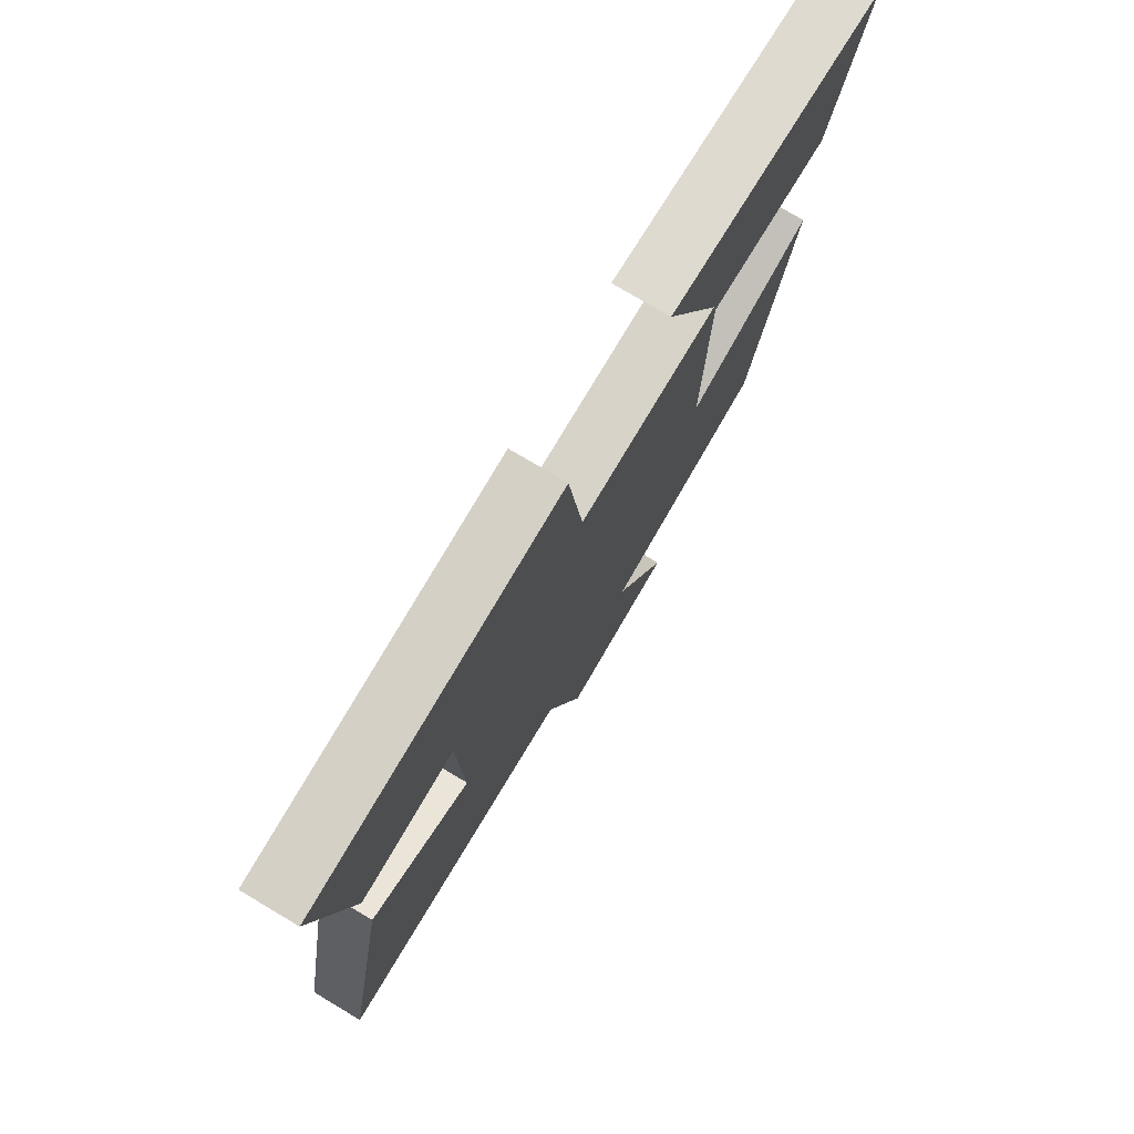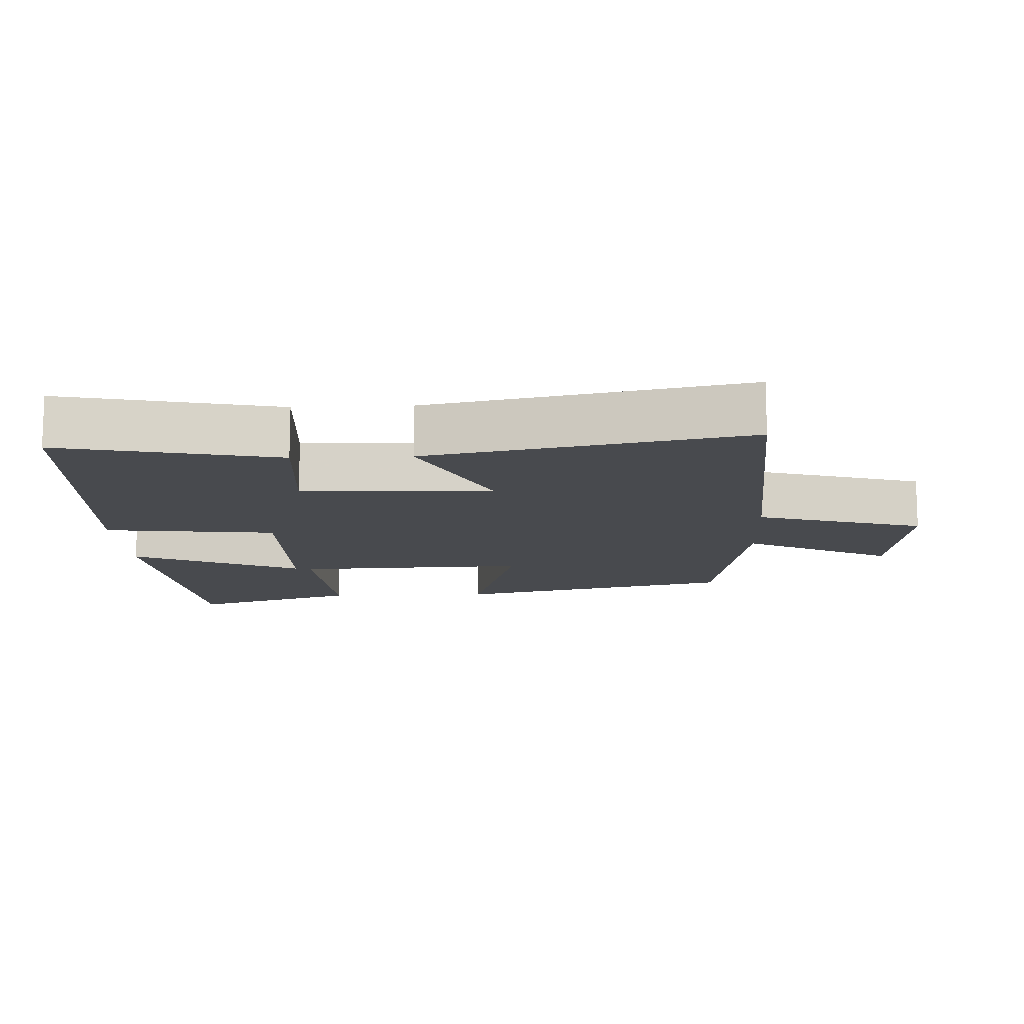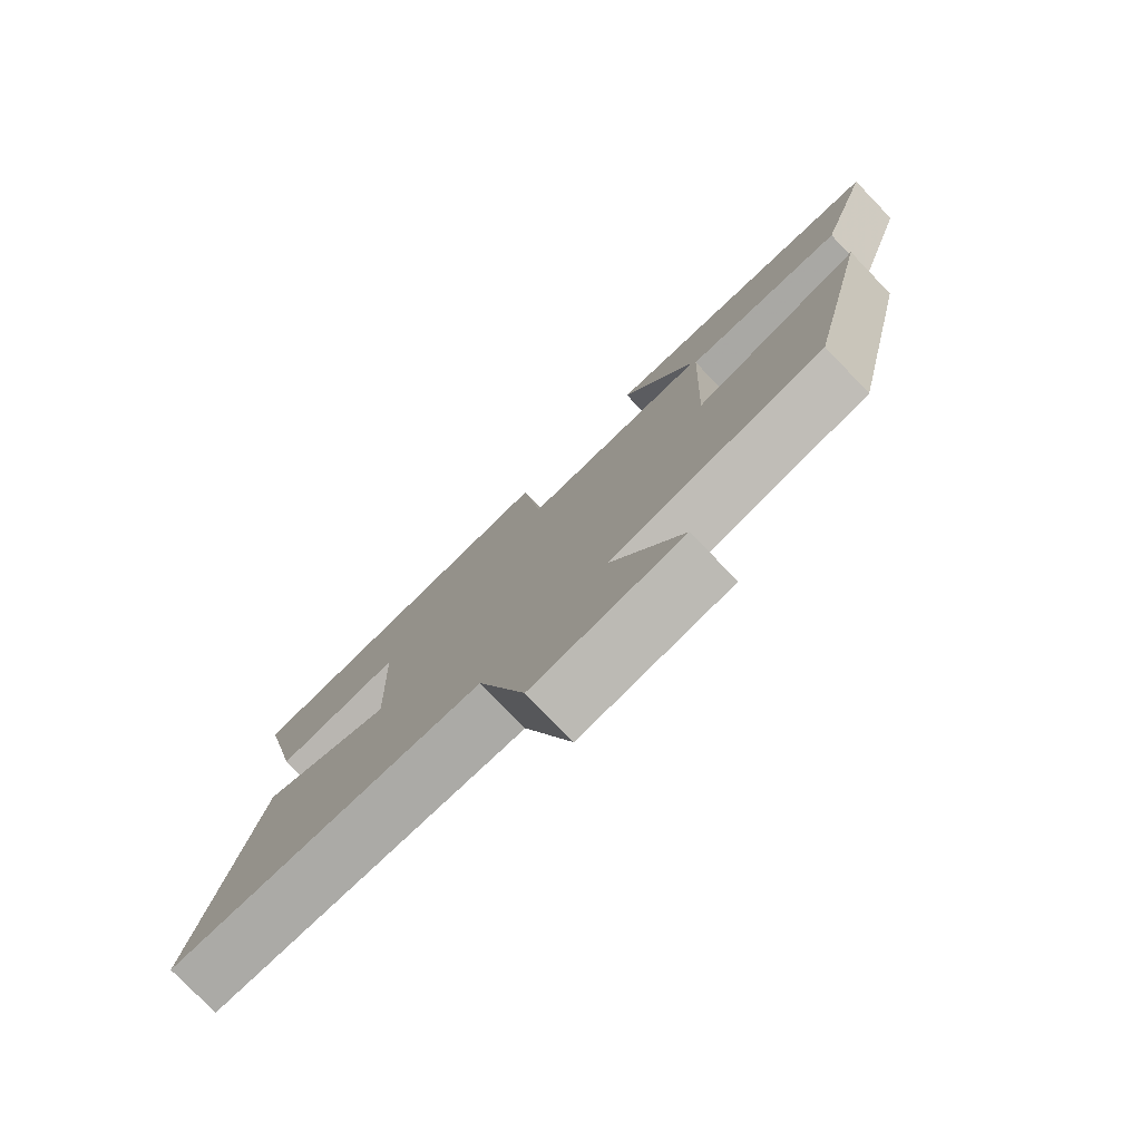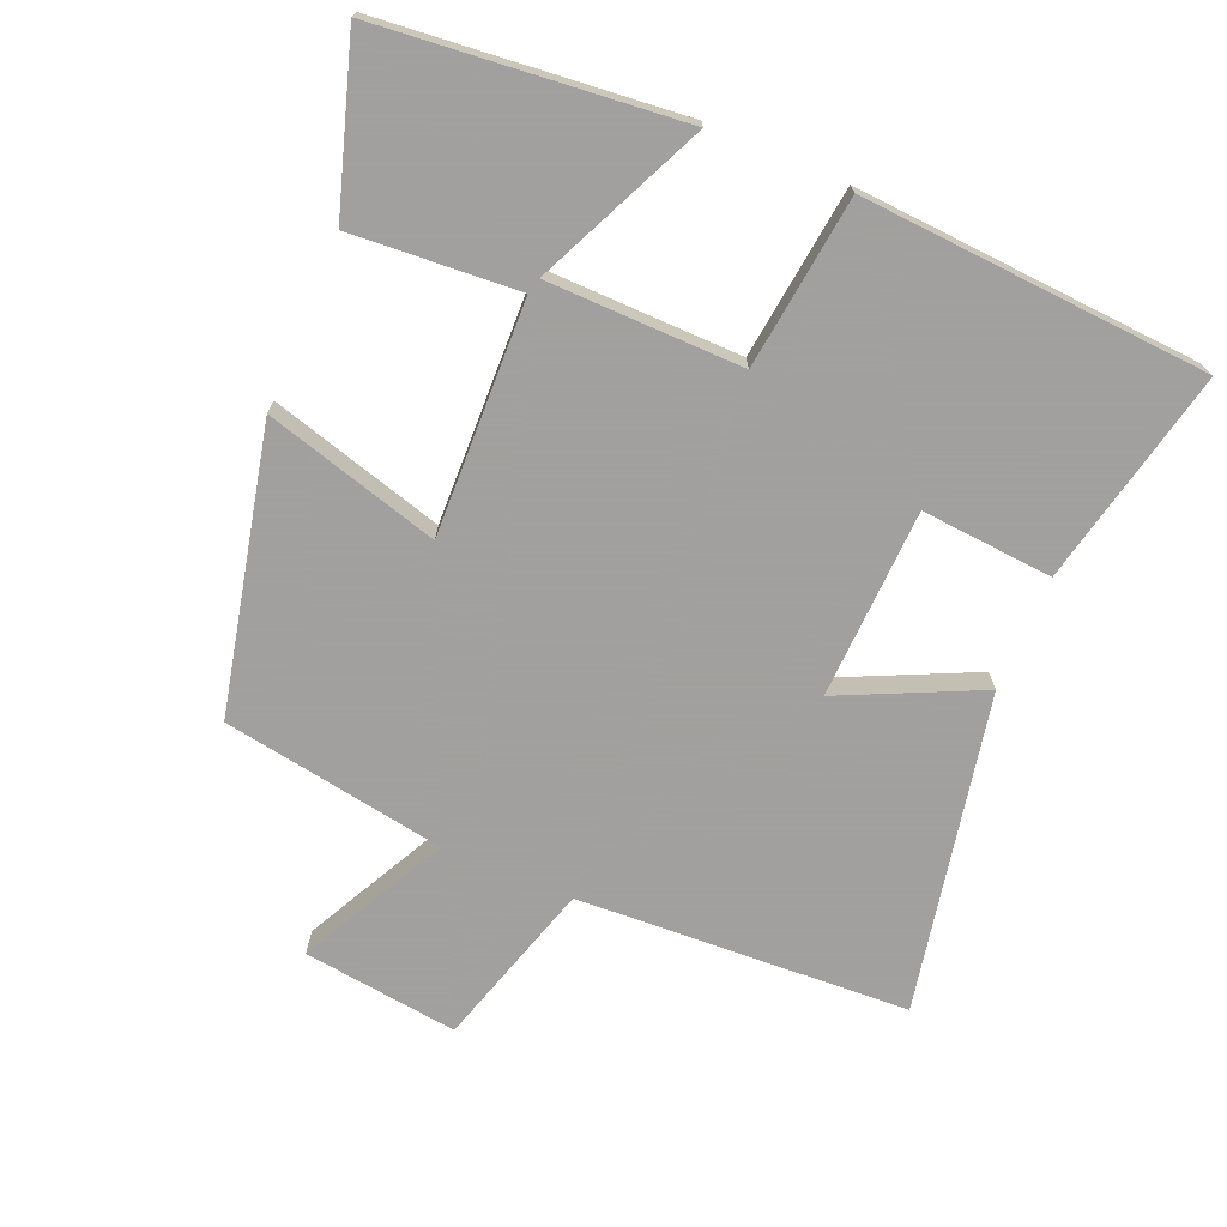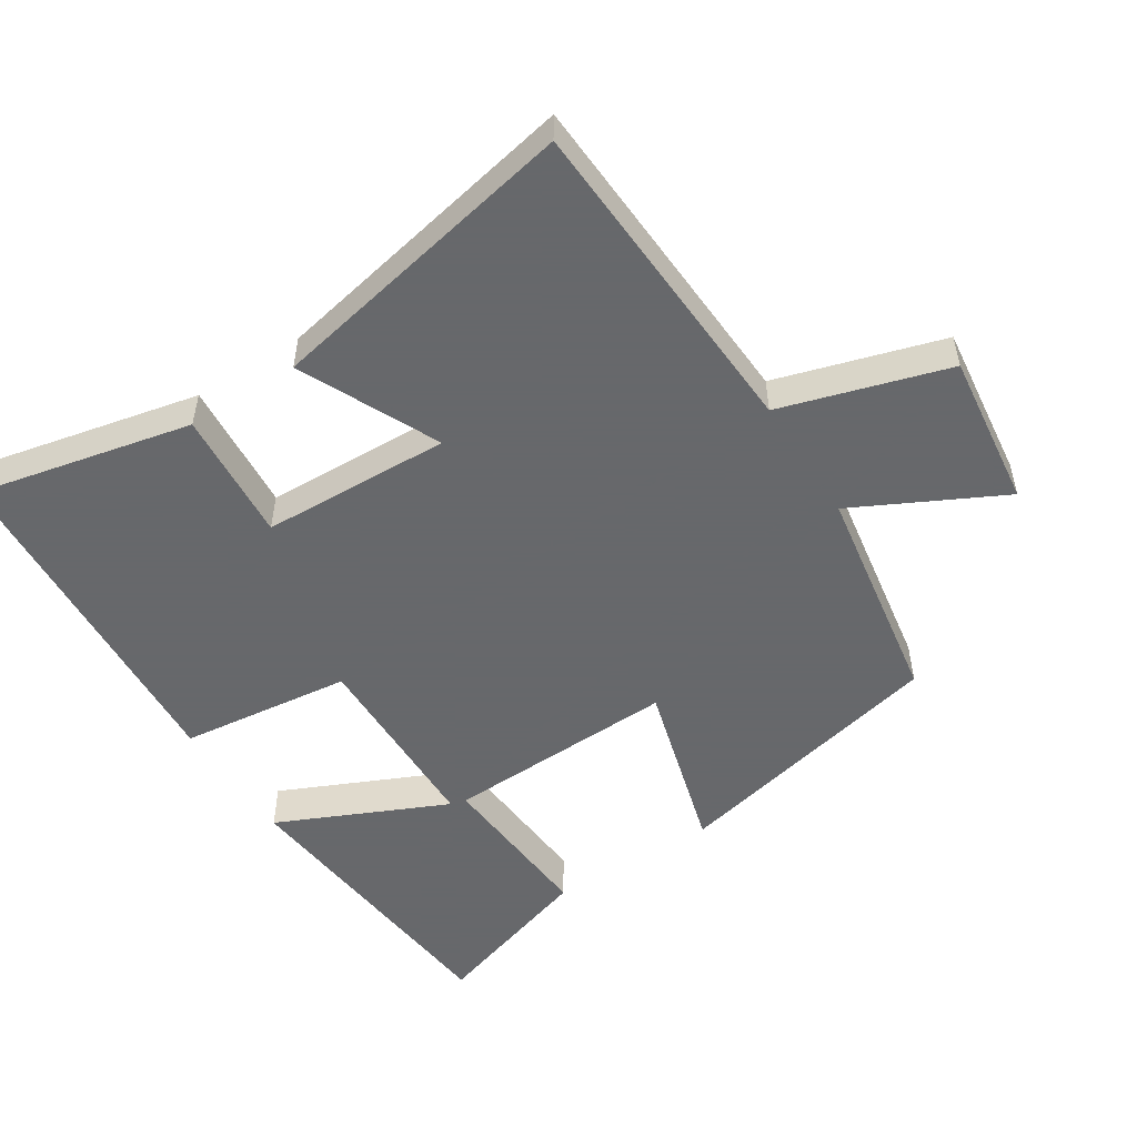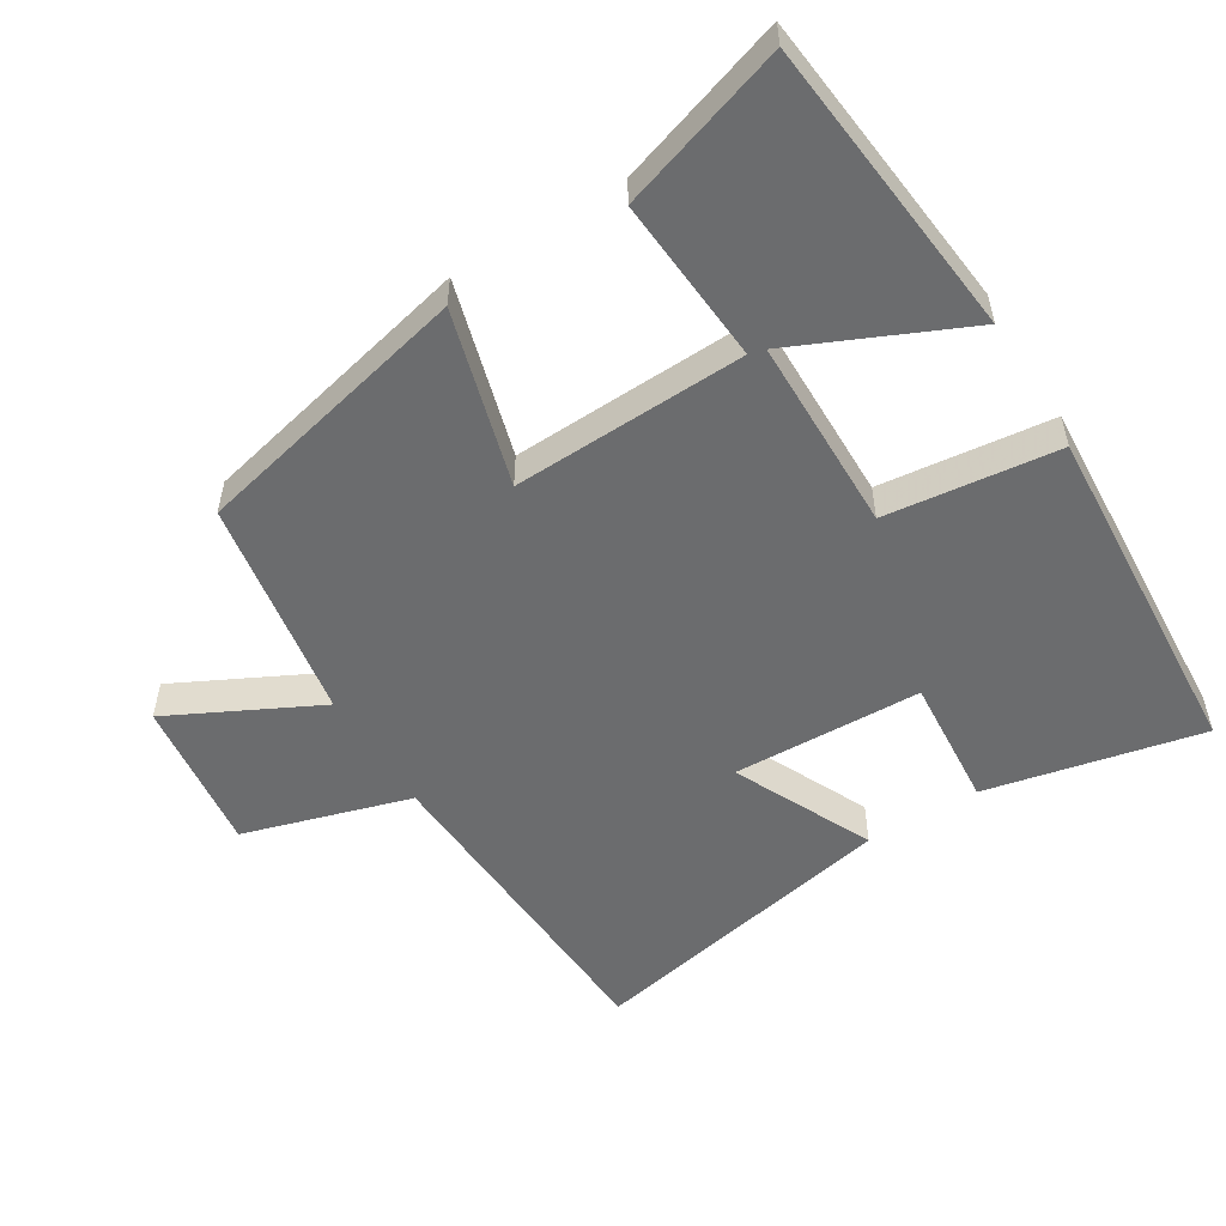
<metadata>
{"format":"obj","ext":"obj","renderer":"f3d","projection":"perspective","resolution":1024,"background":"white","views":[{"elev":76.3,"azim":120.8,"up":"+Z"},{"elev":-12.8,"azim":92.6,"up":"+Y"},{"elev":-78.3,"azim":-136.0,"up":"+Z"},{"elev":-71.9,"azim":-23.0,"up":"+Y"},{"elev":-52.3,"azim":122.6,"up":"+Y"},{"elev":-53.6,"azim":-58.3,"up":"+Y"}]}
</metadata>
<code>
v 0.592 0.07 -0.474
v 0.109 0.07 -0.5
v 0.036 0.07 -0.743
v -0.19 0.07 -0.715
v -0.081 0.07 -0.5
v -0.406 0.07 -0.446
v -0.5 0.07 -0.038
v -0.245 0.07 -0.11
v -0.257 0.07 0.23
v -0.5 0.07 0.212
v -0.578 0.07 0.456
v -0.139 0.07 0.5
v -0.251 0.07 0.253
v 0.033 0.07 0.249
v 0.063 0.07 0.5
v 0.569 0.07 0.468
v 0.5 0.07 0.153
v 0.308 0.07 0.168
v 0.298 0.07 -0.108
v 0.5 0.07 -0.013
v 0.592 0 -0.474
v 0.109 0 -0.5
v 0.036 0 -0.743
v -0.19 0 -0.715
v -0.081 0 -0.5
v -0.406 0 -0.446
v -0.5 0 -0.038
v -0.245 0 -0.11
v -0.257 0 0.23
v -0.5 0 0.212
v -0.578 0 0.456
v -0.139 0 0.5
v -0.251 0 0.253
v 0.033 0 0.249
v 0.063 0 0.5
v 0.569 0 0.468
v 0.5 0 0.153
v 0.308 0 0.168
v 0.298 0 -0.108
v 0.5 0 -0.013
f 19 20 1 2
f 18 19 2
f 15 16 17 18
f 14 15 18 2
f 13 14 2 3
f 10 11 12 13
f 9 10 13
f 8 9 13 3
f 5 6 7 8
f 5 8 3
f 3 4 5
f 22 21 40 39
f 22 39 38
f 38 37 36 35
f 22 38 35 34
f 23 22 34 33
f 33 32 31 30
f 33 30 29
f 23 33 29 28
f 28 27 26 25
f 23 28 25
f 25 24 23
f 1 21 22 2
f 2 22 23 3
f 3 23 24 4
f 4 24 25 5
f 5 25 26 6
f 6 26 27 7
f 7 27 28 8
f 8 28 29 9
f 9 29 30 10
f 10 30 31 11
f 11 31 32 12
f 12 32 33 13
f 13 33 34 14
f 14 34 35 15
f 15 35 36 16
f 16 36 37 17
f 17 37 38 18
f 18 38 39 19
f 19 39 40 20
f 20 40 21 1

</code>
